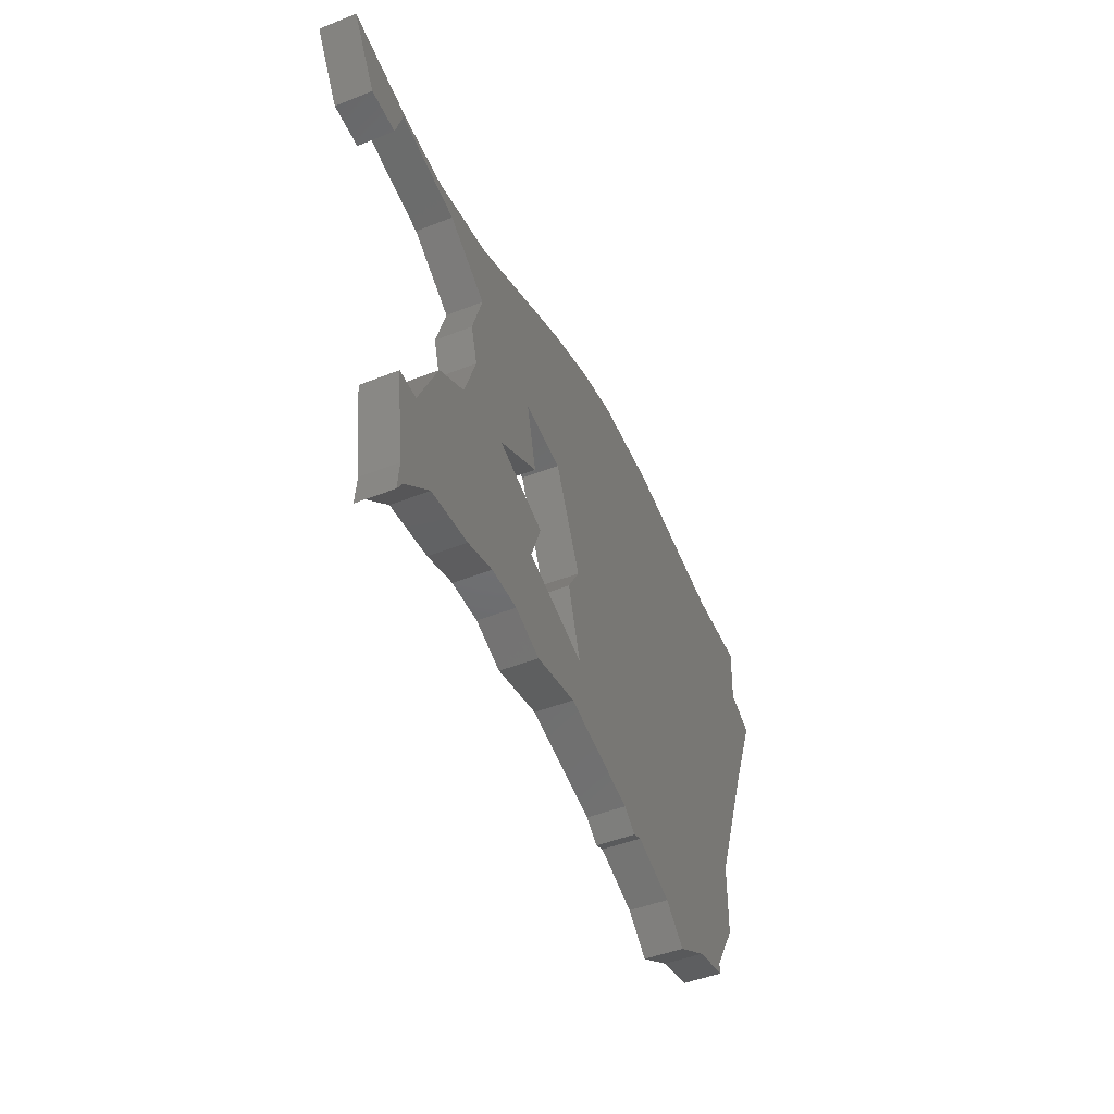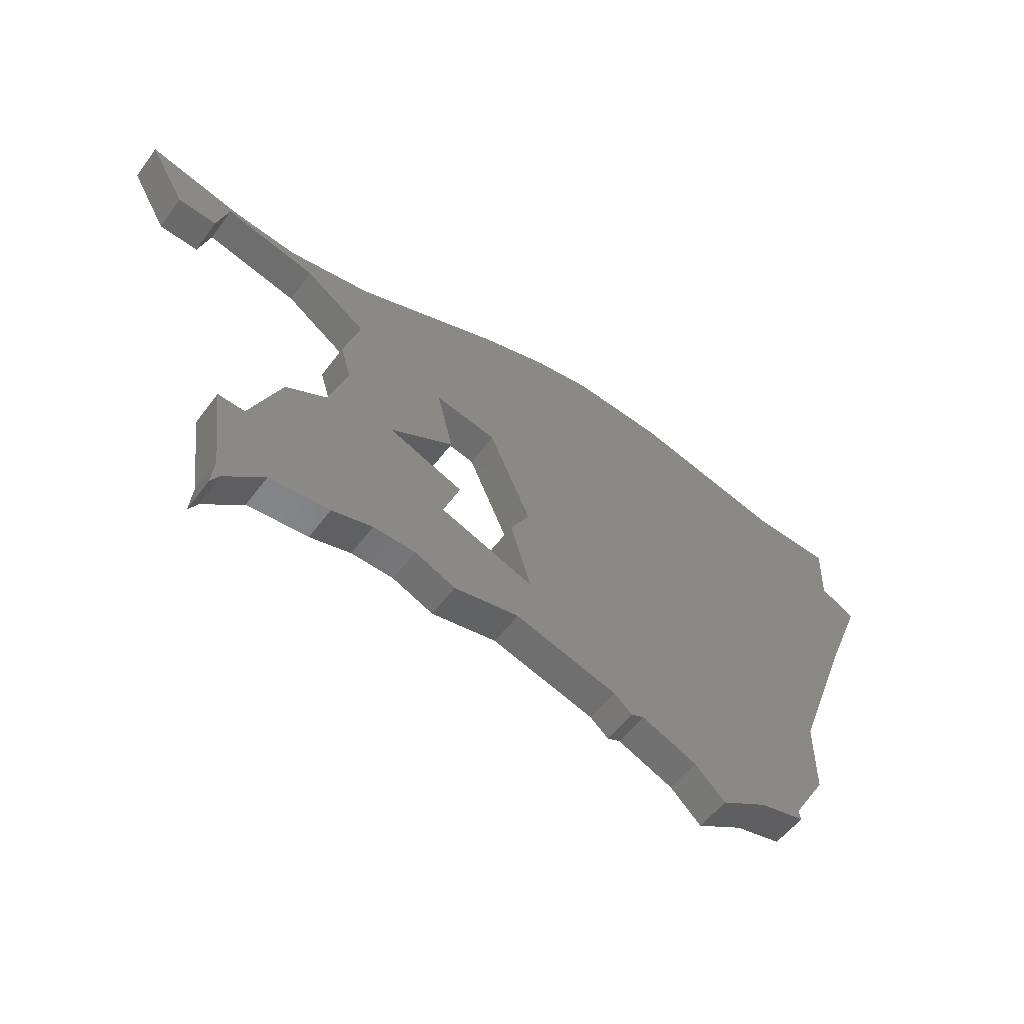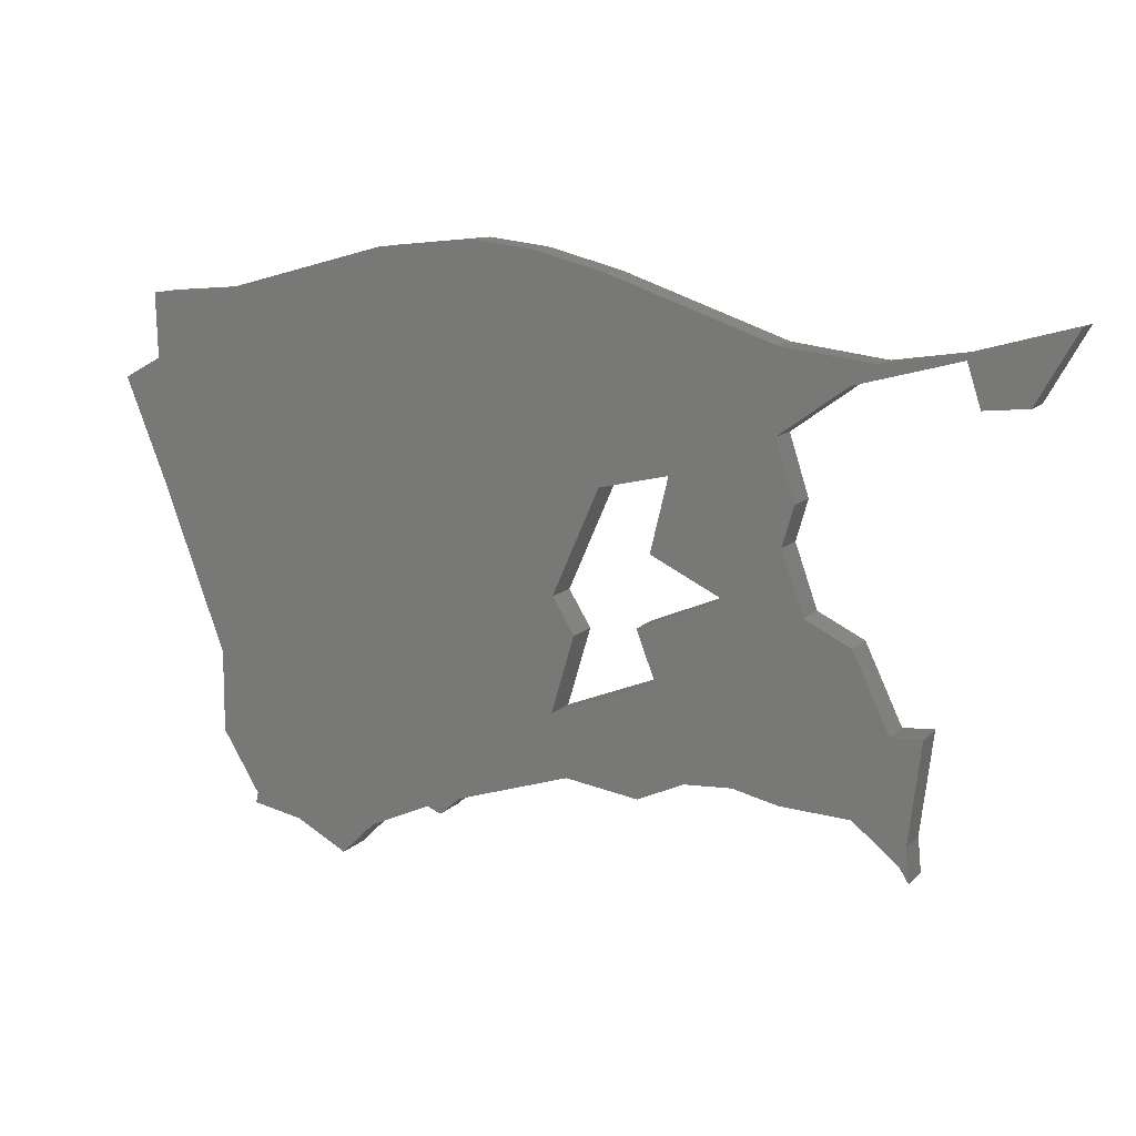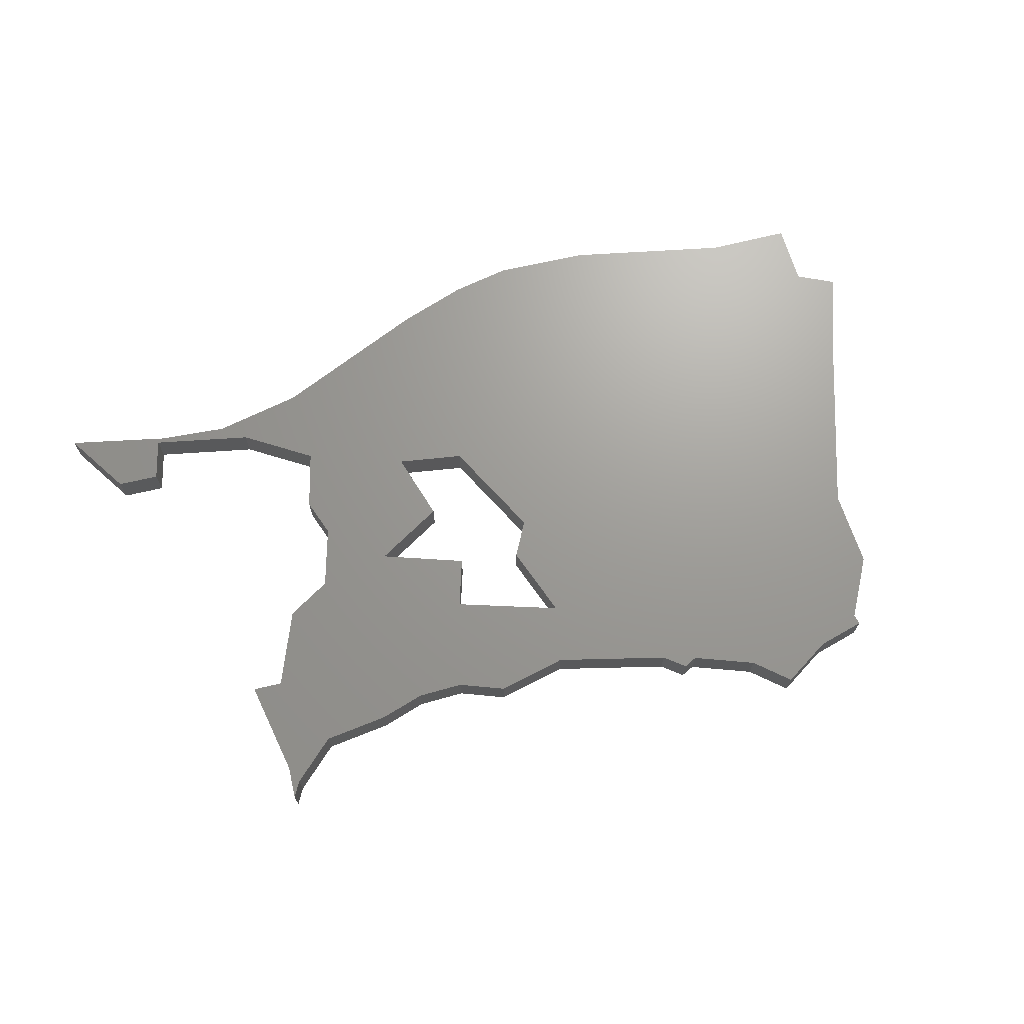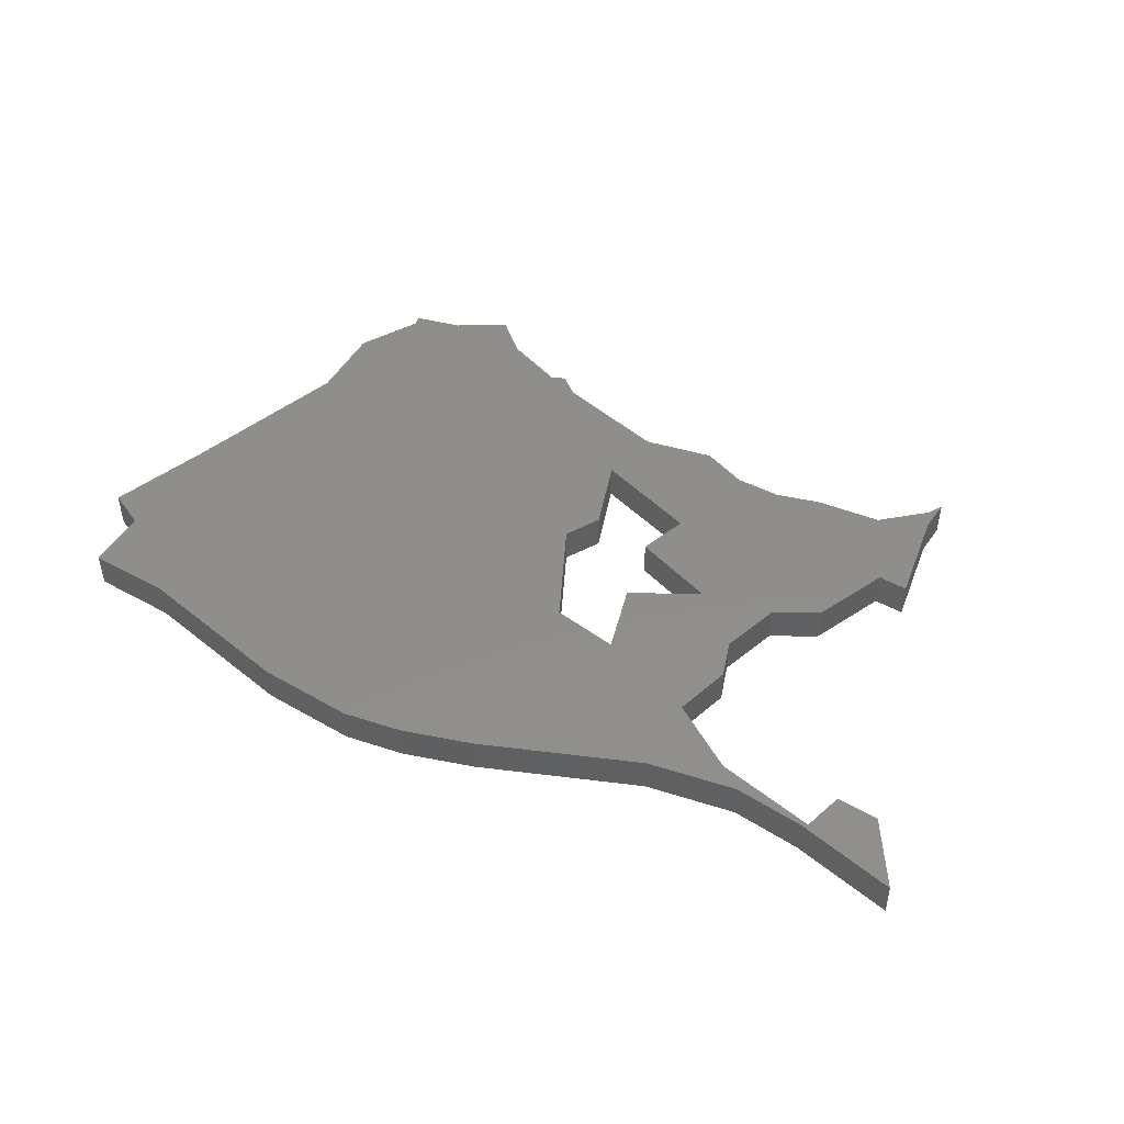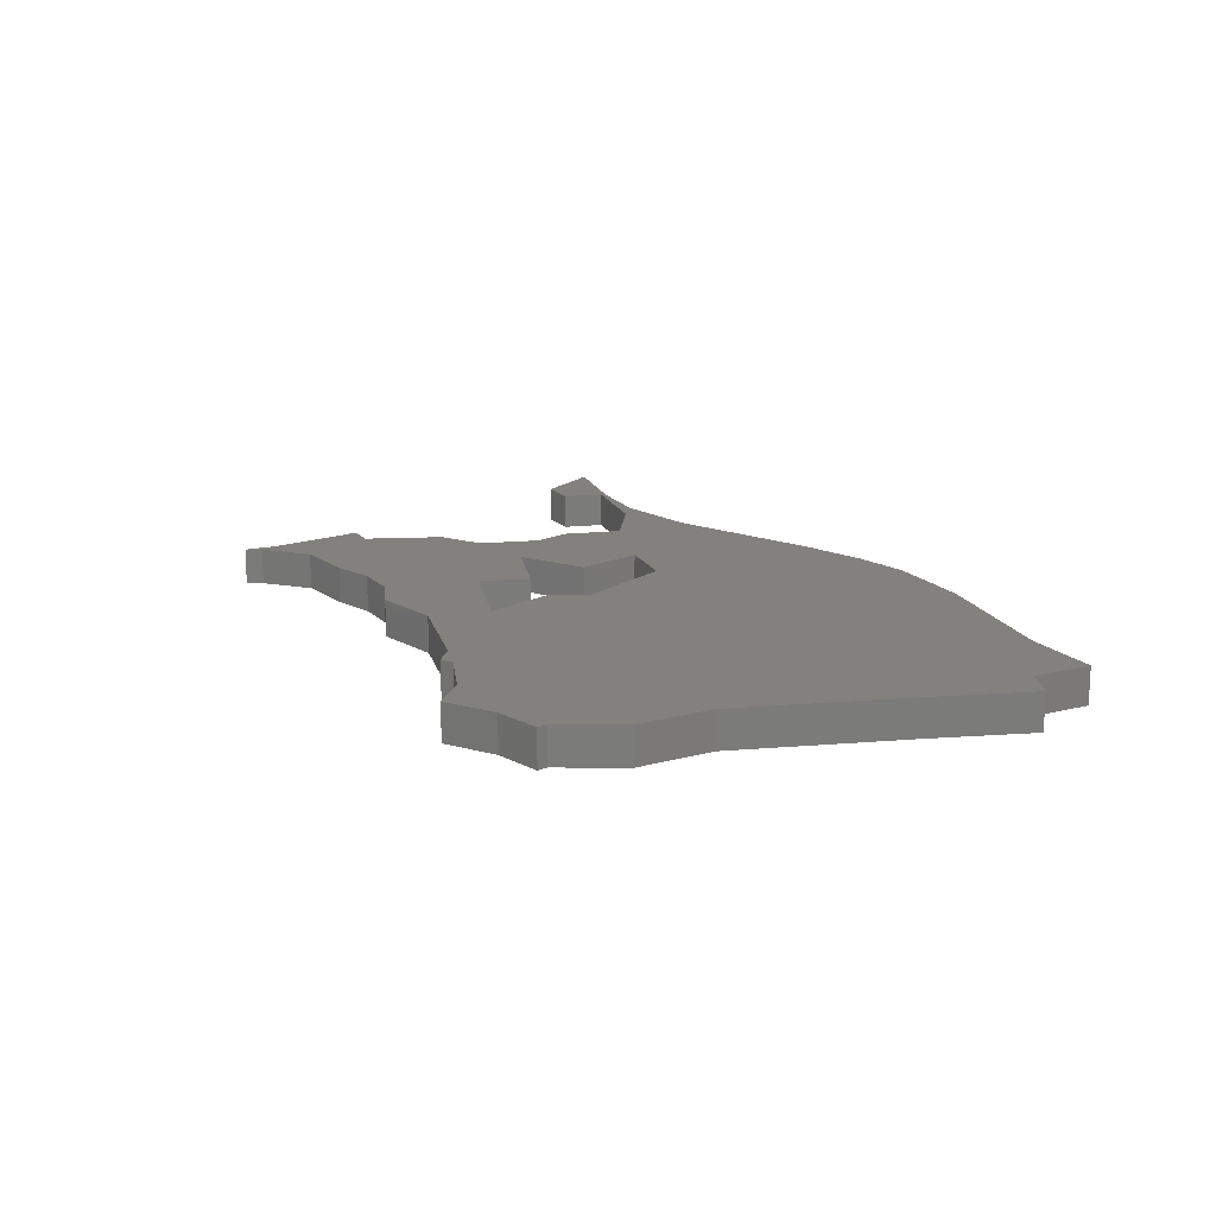
<metadata>
{"format":"stl","ext":"stl","renderer":"f3d","projection":"perspective","resolution":1024,"background":"white","views":[{"elev":-46.1,"azim":-65.5,"up":"+Y"},{"elev":-54.5,"azim":-35.8,"up":"+Y"},{"elev":11.2,"azim":-155.2,"up":"+Y"},{"elev":69.2,"azim":-18.4,"up":"+Z"},{"elev":46.7,"azim":-152.3,"up":"+Z"},{"elev":15.8,"azim":59.6,"up":"+Z"}]}
</metadata>
<code>
# stl→obj: 106 verts, 212 faces
v 41.53 -26.15 0
v 36.24 -27.23 0
v 41.3 -25.05 0
v 45.21 -18.55 0
v 27.28 -26.77 0
v 45.21 -9.946 0
v 25.57 33.26 0
v 51.92 8.2 0
v 6.452 -0.5106 0
v 43.15 28.61 0
v 52.12 21.07 0
v 56.18 18.86 0
v 52.32 27.88 0
v 1.497 10.69 0
v 8.625 33.48 0
v 0.8636 31.41 0
v -4.583 -8.233 0
v -11.56 0.7158 0
v -2.561 -2.922 0
v -12.67 -17.84 0
v -19.63 -0.3794 0
v -5.804 12.31 0
v -17.32 6.171 0
v -16.55 16.71 0
v -16.47 25.26 0
v -23.75 21.83 0
v -35.98 20.18 0
v -40.56 20.61 0
v -34.56 24.64 0
v 6.596 -12.5 0
v -2.775 -20.22 0
v -17.57 -19.02 0
v -33.89 25.03 0
v -44.79 28 0
v -26.28 23.93 0
v 4.958 -18.97 0
v -24.79 -19.47 0
v -28.37 -11 0
v -29.57 -23.37 0
v -30.27 -21.42 0
v -31.59 -10.87 0
v -31.56 -10.71 0
v -30.61 -25.03 0
v -24.53 -2.854 0
v -7.634 -18.08 0
v -3.921 4.535 0
v 17.09 -22.67 0
v 20.74 -23.93 0
v 30.85 -30.22 0
v 19.25 -24.55 0
v 15.15 34.29 0
v -18.56 10.42 0
v 4.154 -4.324 0
v 41.3 -25.05 4
v 36.24 -27.23 4
v 41.53 -26.15 4
v 45.21 -18.55 4
v 45.21 -9.946 4
v 27.28 -26.77 4
v 6.452 -0.5106 4
v 51.92 8.2 4
v 25.57 33.26 4
v 52.12 21.07 4
v 43.15 28.61 4
v 56.18 18.86 4
v 52.32 27.88 4
v 1.497 10.69 4
v 0.8636 31.41 4
v 8.625 33.48 4
v -2.561 -2.922 4
v -11.56 0.7158 4
v -4.583 -8.233 4
v -19.63 -0.3794 4
v -12.67 -17.84 4
v -17.32 6.171 4
v -5.804 12.31 4
v -16.47 25.26 4
v -16.55 16.71 4
v -23.75 21.83 4
v -34.56 24.64 4
v -40.56 20.61 4
v -35.98 20.18 4
v -2.775 -20.22 4
v 6.596 -12.5 4
v -17.57 -19.02 4
v -44.79 28 4
v -33.89 25.03 4
v -26.28 23.93 4
v 4.958 -18.97 4
v -28.37 -11 4
v -24.79 -19.47 4
v -30.27 -21.42 4
v -29.57 -23.37 4
v -31.56 -10.71 4
v -31.59 -10.87 4
v -30.61 -25.03 4
v -24.53 -2.854 4
v -7.634 -18.08 4
v -3.921 4.535 4
v 20.74 -23.93 4
v 17.09 -22.67 4
v 30.85 -30.22 4
v 19.25 -24.55 4
v 15.15 34.29 4
v -18.56 10.42 4
v 4.154 -4.324 4
f 1 2 3
f 3 2 4
f 4 5 6
f 7 8 9
f 10 11 8
f 8 11 12
f 7 10 8
f 11 10 13
f 14 7 9
f 15 14 16
f 17 18 19
f 20 21 18
f 22 18 23
f 22 24 25
f 25 24 26
f 27 28 29
f 30 31 17
f 20 32 21
f 20 18 17
f 33 29 34
f 29 28 34
f 25 26 35
f 30 36 31
f 33 35 29
f 35 26 29
f 37 38 32
f 39 40 37
f 38 41 42
f 38 40 41
f 37 40 38
f 16 14 22
f 40 39 43
f 32 38 44
f 21 32 44
f 45 20 17
f 18 22 46
f 47 9 48
f 2 49 5
f 50 47 48
f 5 48 6
f 48 9 6
f 2 5 4
f 36 30 47
f 15 51 14
f 45 17 31
f 25 16 22
f 8 6 9
f 18 21 23
f 22 23 52
f 9 30 53
f 24 22 52
f 14 51 7
f 9 47 30
f 54 55 56
f 57 55 54
f 58 59 57
f 60 61 62
f 61 63 64
f 65 63 61
f 61 64 62
f 66 64 63
f 60 62 67
f 68 67 69
f 70 71 72
f 71 73 74
f 75 71 76
f 77 78 76
f 79 78 77
f 80 81 82
f 72 83 84
f 73 85 74
f 72 71 74
f 86 80 87
f 86 81 80
f 88 79 77
f 83 89 84
f 80 88 87
f 80 79 88
f 85 90 91
f 91 92 93
f 94 95 90
f 95 92 90
f 90 92 91
f 76 67 68
f 96 93 92
f 97 90 85
f 97 85 73
f 72 74 98
f 99 76 71
f 100 60 101
f 59 102 55
f 100 101 103
f 58 100 59
f 58 60 100
f 57 59 55
f 101 84 89
f 67 104 69
f 83 72 98
f 76 68 77
f 60 58 61
f 75 73 71
f 105 75 76
f 106 84 60
f 105 76 78
f 62 104 67
f 84 101 60
f 1 55 2
f 1 56 55
f 3 56 1
f 3 54 56
f 4 54 3
f 4 57 54
f 6 57 4
f 6 58 57
f 8 58 6
f 8 61 58
f 12 61 8
f 12 65 61
f 11 65 12
f 11 63 65
f 13 63 11
f 13 66 63
f 10 66 13
f 10 64 66
f 7 64 10
f 7 62 64
f 51 62 7
f 51 104 62
f 15 104 51
f 15 69 104
f 16 69 15
f 16 68 69
f 25 68 16
f 25 77 68
f 35 77 25
f 35 88 77
f 33 88 35
f 33 87 88
f 34 87 33
f 34 86 87
f 28 86 34
f 28 81 86
f 27 81 28
f 27 82 81
f 29 82 27
f 29 80 82
f 26 80 29
f 26 79 80
f 24 79 26
f 24 78 79
f 52 78 24
f 52 105 78
f 23 105 52
f 23 75 105
f 21 75 23
f 21 73 75
f 44 73 21
f 44 97 73
f 38 97 44
f 38 90 97
f 42 90 38
f 42 94 90
f 41 94 42
f 41 95 94
f 40 95 41
f 40 92 95
f 43 92 40
f 43 96 92
f 39 96 43
f 39 93 96
f 37 93 39
f 37 91 93
f 32 91 37
f 32 85 91
f 20 85 32
f 20 74 85
f 45 74 20
f 45 98 74
f 31 98 45
f 31 83 98
f 36 83 31
f 36 89 83
f 47 89 36
f 47 101 89
f 50 101 47
f 50 103 101
f 48 103 50
f 48 100 103
f 5 100 48
f 5 59 100
f 49 59 5
f 49 102 59
f 2 102 49
f 2 55 102
f 19 70 17
f 72 17 70
f 18 71 19
f 70 19 71
f 46 99 18
f 71 18 99
f 22 76 46
f 99 46 76
f 14 67 22
f 76 22 67
f 9 60 14
f 67 14 60
f 53 106 9
f 60 9 106
f 30 84 53
f 106 53 84
f 17 72 30
f 84 30 72

</code>
